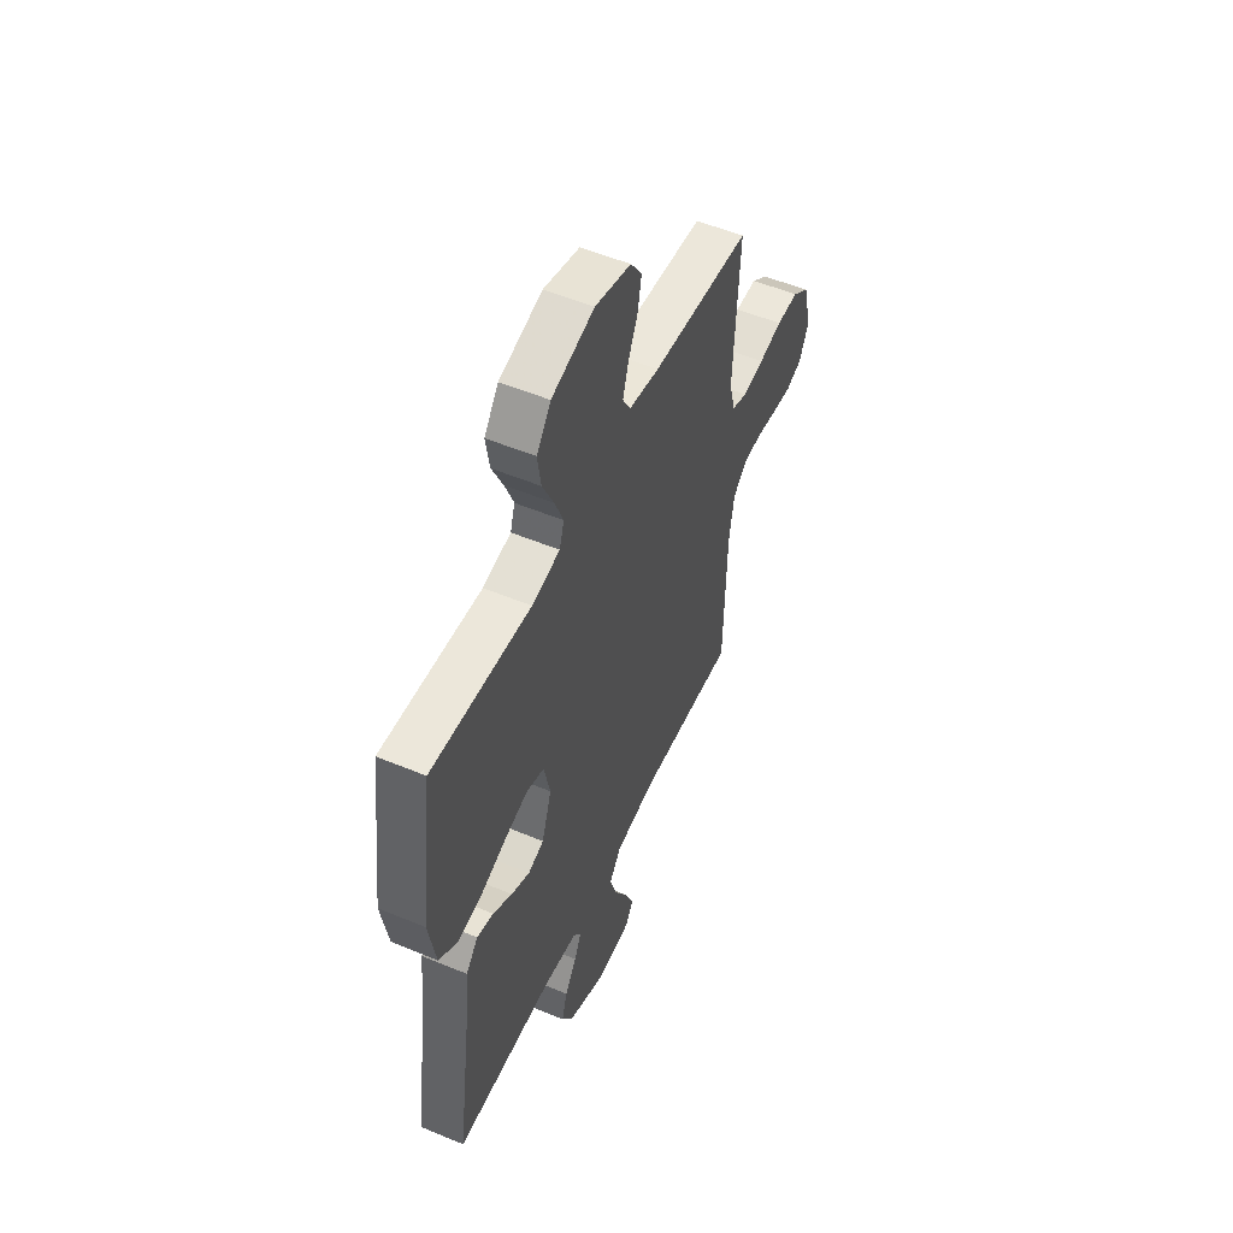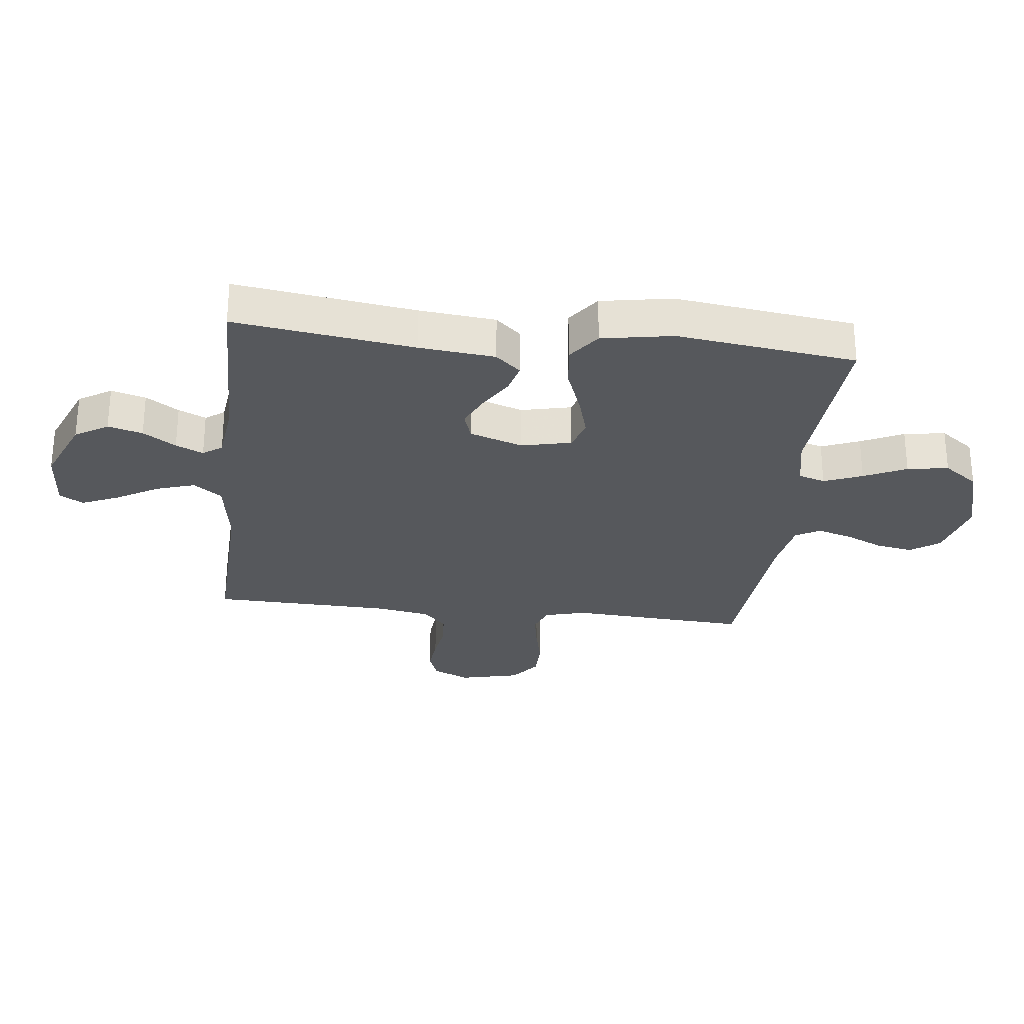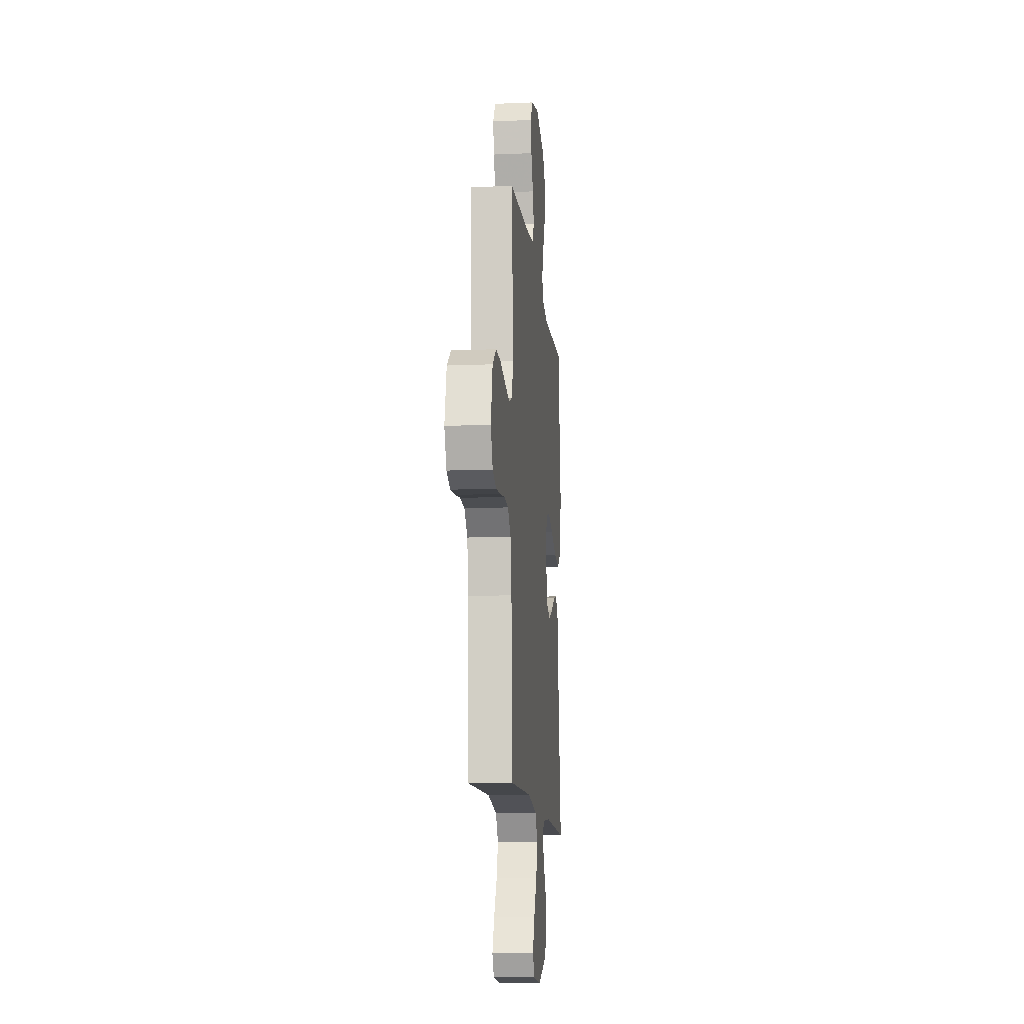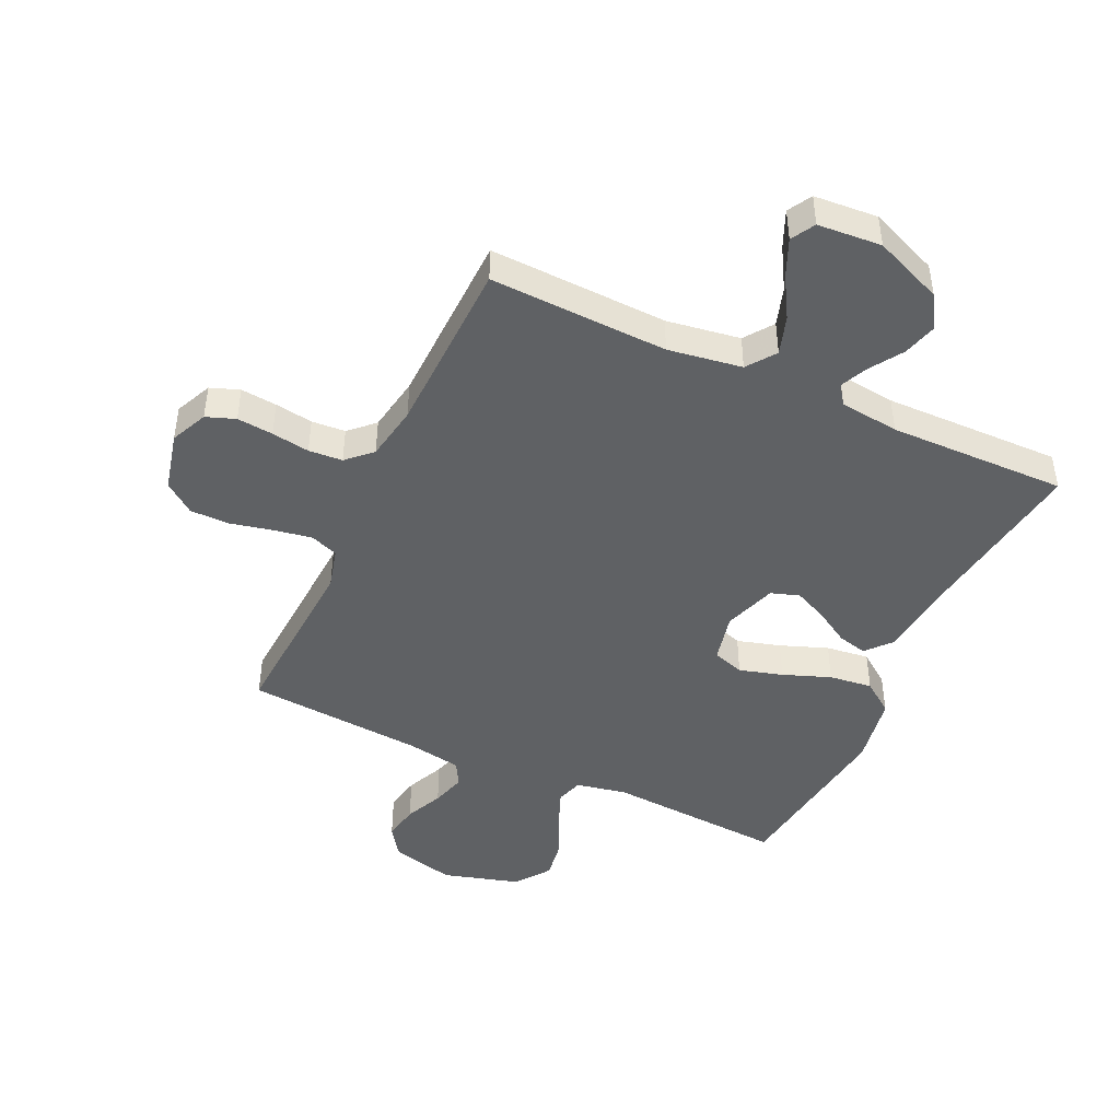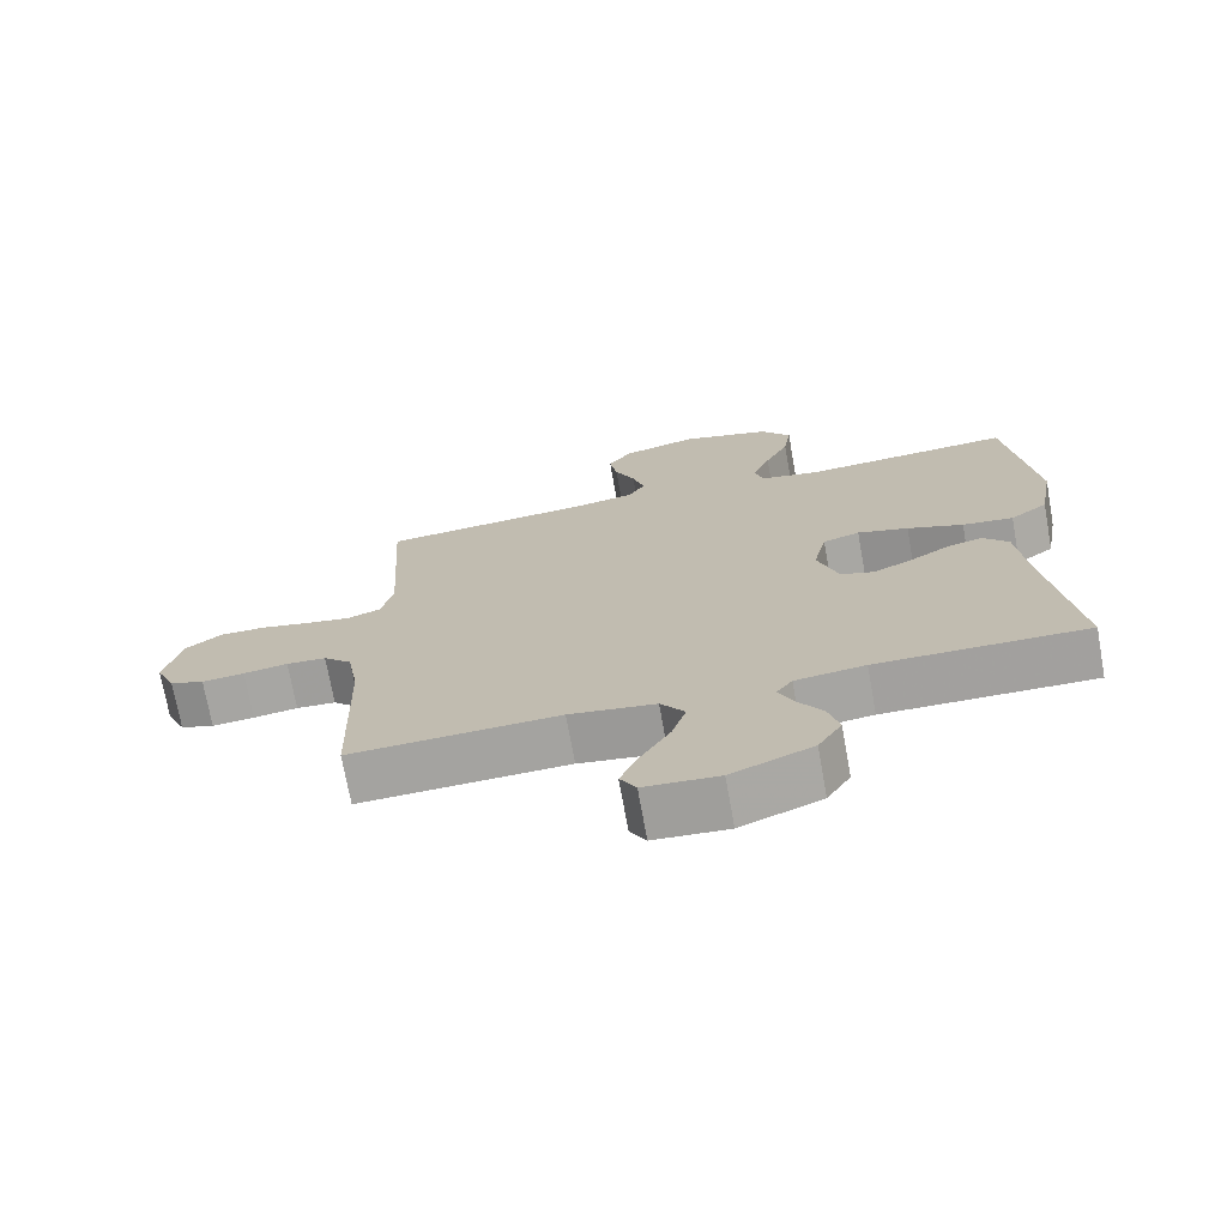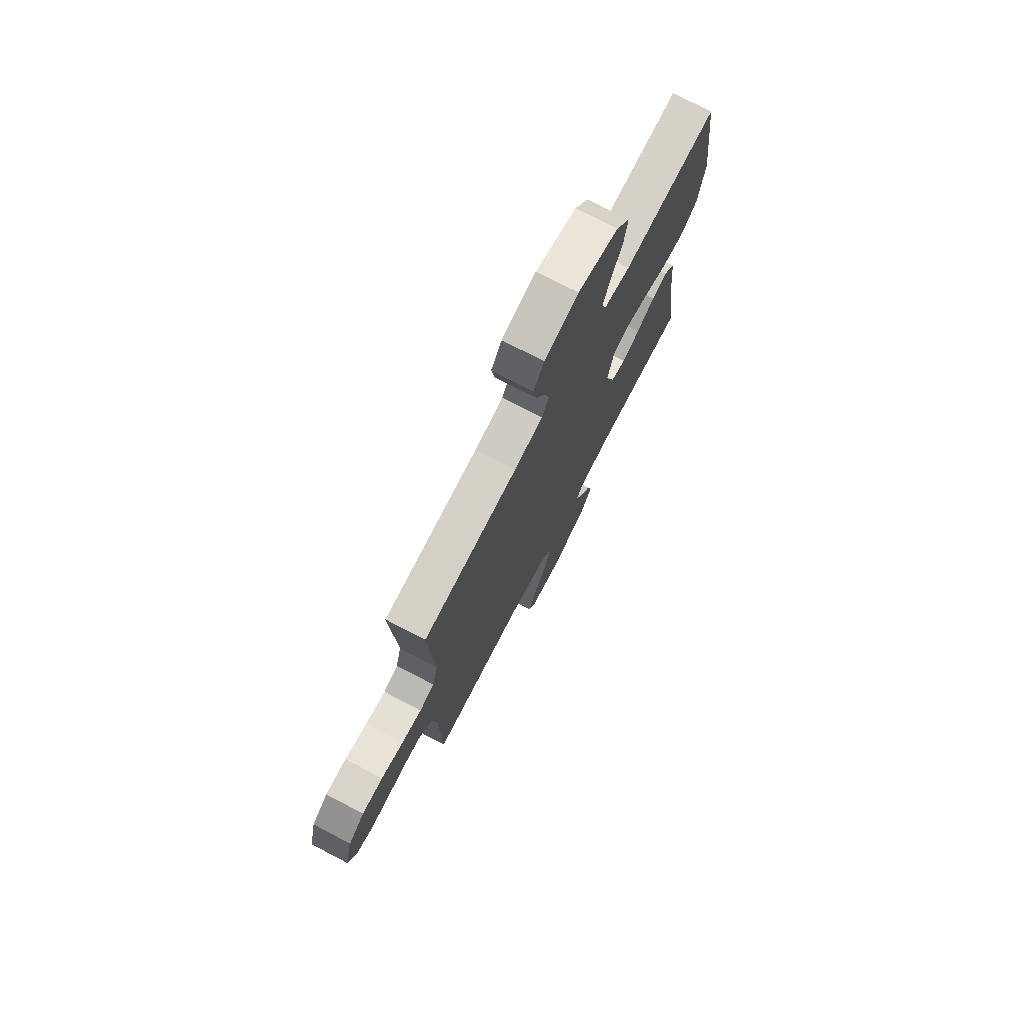
<metadata>
{"format":"obj","ext":"obj","renderer":"f3d","projection":"perspective","resolution":1024,"background":"white","views":[{"elev":53.2,"azim":-65.9,"up":"+Z"},{"elev":-27.9,"azim":-96.6,"up":"+Y"},{"elev":-12.7,"azim":95.6,"up":"+Z"},{"elev":-45.4,"azim":155.1,"up":"+Y"},{"elev":-72.2,"azim":-169.8,"up":"+Z"},{"elev":75.0,"azim":117.5,"up":"+Z"}]}
</metadata>
<code>
v 0.5 0.07 0.5
v 0.482 0.07 0.2
v 0.5 0.07 0.131
v 0.547 0.07 0.113
v 0.611 0.07 0.124
v 0.682 0.07 0.14
v 0.749 0.07 0.14
v 0.8 0.07 0.101
v 0.824 0.07 0
v 0.796 0.07 -0.062
v 0.747 0.07 -0.08
v 0.686 0.07 -0.074
v 0.622 0.07 -0.064
v 0.565 0.07 -0.068
v 0.524 0.07 -0.107
v 0.508 0.07 -0.2
v 0.5 0.07 -0.5
v 0.2 0.07 -0.489
v 0.076 0.07 -0.508
v 0.041 0.07 -0.556
v 0.062 0.07 -0.621
v 0.103 0.07 -0.691
v 0.13 0.07 -0.753
v 0.107 0.07 -0.793
v 0 0.07 -0.801
v -0.116 0.07 -0.753
v -0.15 0.07 -0.698
v -0.134 0.07 -0.64
v -0.098 0.07 -0.585
v -0.077 0.07 -0.539
v -0.1 0.07 -0.507
v -0.2 0.07 -0.495
v -0.5 0.07 -0.5
v -0.458 0.07 -0.2
v -0.445 0.07 -0.073
v -0.408 0.07 -0.031
v -0.358 0.07 -0.044
v -0.3 0.07 -0.079
v -0.244 0.07 -0.105
v -0.196 0.07 -0.089
v -0.166 0.07 0
v -0.185 0.07 0.084
v -0.238 0.07 0.101
v -0.311 0.07 0.08
v -0.391 0.07 0.05
v -0.464 0.07 0.041
v -0.518 0.07 0.081
v -0.539 0.07 0.2
v -0.5 0.07 0.5
v -0.2 0.07 0.48
v -0.115 0.07 0.497
v -0.101 0.07 0.542
v -0.127 0.07 0.606
v -0.161 0.07 0.677
v -0.172 0.07 0.746
v -0.129 0.07 0.804
v 0 0.07 0.841
v 0.108 0.07 0.813
v 0.142 0.07 0.764
v 0.131 0.07 0.703
v 0.102 0.07 0.639
v 0.085 0.07 0.581
v 0.108 0.07 0.54
v 0.2 0.07 0.524
v 0.5 0 0.5
v 0.482 0 0.2
v 0.5 0 0.131
v 0.547 0 0.113
v 0.611 0 0.124
v 0.682 0 0.14
v 0.749 0 0.14
v 0.8 0 0.101
v 0.824 0 0
v 0.796 0 -0.062
v 0.747 0 -0.08
v 0.686 0 -0.074
v 0.622 0 -0.064
v 0.565 0 -0.068
v 0.524 0 -0.107
v 0.508 0 -0.2
v 0.5 0 -0.5
v 0.2 0 -0.489
v 0.076 0 -0.508
v 0.041 0 -0.556
v 0.062 0 -0.621
v 0.103 0 -0.691
v 0.13 0 -0.753
v 0.107 0 -0.793
v 0 0 -0.801
v -0.116 0 -0.753
v -0.15 0 -0.698
v -0.134 0 -0.64
v -0.098 0 -0.585
v -0.077 0 -0.539
v -0.1 0 -0.507
v -0.2 0 -0.495
v -0.5 0 -0.5
v -0.458 0 -0.2
v -0.445 0 -0.073
v -0.408 0 -0.031
v -0.358 0 -0.044
v -0.3 0 -0.079
v -0.244 0 -0.105
v -0.196 0 -0.089
v -0.166 0 0
v -0.185 0 0.084
v -0.238 0 0.101
v -0.311 0 0.08
v -0.391 0 0.05
v -0.464 0 0.041
v -0.518 0 0.081
v -0.539 0 0.2
v -0.5 0 0.5
v -0.2 0 0.48
v -0.115 0 0.497
v -0.101 0 0.542
v -0.127 0 0.606
v -0.161 0 0.677
v -0.172 0 0.746
v -0.129 0 0.804
v 0 0 0.841
v 0.108 0 0.813
v 0.142 0 0.764
v 0.131 0 0.703
v 0.102 0 0.639
v 0.085 0 0.581
v 0.108 0 0.54
v 0.2 0 0.524
f 58 59 60 61
f 58 61 62
f 57 58 62
f 56 57 62
f 53 54 55 56
f 52 53 56 62
f 51 52 62 63
f 47 48 49 50
f 44 45 46 47
f 43 44 47 50
f 42 43 50 51
f 35 36 37 38
f 34 35 38 39
f 32 33 34 39
f 31 32 39 40
f 26 27 28 29
f 26 29 30
f 25 26 30
f 24 25 30
f 21 22 23 24
f 20 21 24 30
f 19 20 30 31
f 16 17 18
f 15 16 18 19
f 14 15 19 31
f 10 11 12 13
f 8 9 10 13
f 8 13 14
f 5 6 7 8
f 4 5 8 14
f 3 4 14 31
f 64 1 2
f 41 42 51 63
f 40 41 63 64
f 31 40 64
f 2 3 31 64
f 125 124 123 122
f 126 125 122
f 126 122 121
f 126 121 120
f 120 119 118 117
f 126 120 117 116
f 127 126 116 115
f 114 113 112 111
f 111 110 109 108
f 114 111 108 107
f 115 114 107 106
f 102 101 100 99
f 103 102 99 98
f 103 98 97 96
f 104 103 96 95
f 93 92 91 90
f 94 93 90
f 94 90 89
f 94 89 88
f 88 87 86 85
f 94 88 85 84
f 95 94 84 83
f 82 81 80
f 83 82 80 79
f 95 83 79 78
f 77 76 75 74
f 77 74 73 72
f 78 77 72
f 72 71 70 69
f 78 72 69 68
f 95 78 68 67
f 66 65 128
f 127 115 106 105
f 128 127 105 104
f 128 104 95
f 128 95 67 66
f 1 65 66 2
f 2 66 67 3
f 3 67 68 4
f 4 68 69 5
f 5 69 70 6
f 6 70 71 7
f 7 71 72 8
f 8 72 73 9
f 9 73 74 10
f 10 74 75 11
f 11 75 76 12
f 12 76 77 13
f 13 77 78 14
f 14 78 79 15
f 15 79 80 16
f 16 80 81 17
f 17 81 82 18
f 18 82 83 19
f 19 83 84 20
f 20 84 85 21
f 21 85 86 22
f 22 86 87 23
f 23 87 88 24
f 24 88 89 25
f 25 89 90 26
f 26 90 91 27
f 27 91 92 28
f 28 92 93 29
f 29 93 94 30
f 30 94 95 31
f 31 95 96 32
f 32 96 97 33
f 33 97 98 34
f 34 98 99 35
f 35 99 100 36
f 36 100 101 37
f 37 101 102 38
f 38 102 103 39
f 39 103 104 40
f 40 104 105 41
f 41 105 106 42
f 42 106 107 43
f 43 107 108 44
f 44 108 109 45
f 45 109 110 46
f 46 110 111 47
f 47 111 112 48
f 48 112 113 49
f 49 113 114 50
f 50 114 115 51
f 51 115 116 52
f 52 116 117 53
f 53 117 118 54
f 54 118 119 55
f 55 119 120 56
f 56 120 121 57
f 57 121 122 58
f 58 122 123 59
f 59 123 124 60
f 60 124 125 61
f 61 125 126 62
f 62 126 127 63
f 63 127 128 64
f 64 128 65 1

</code>
